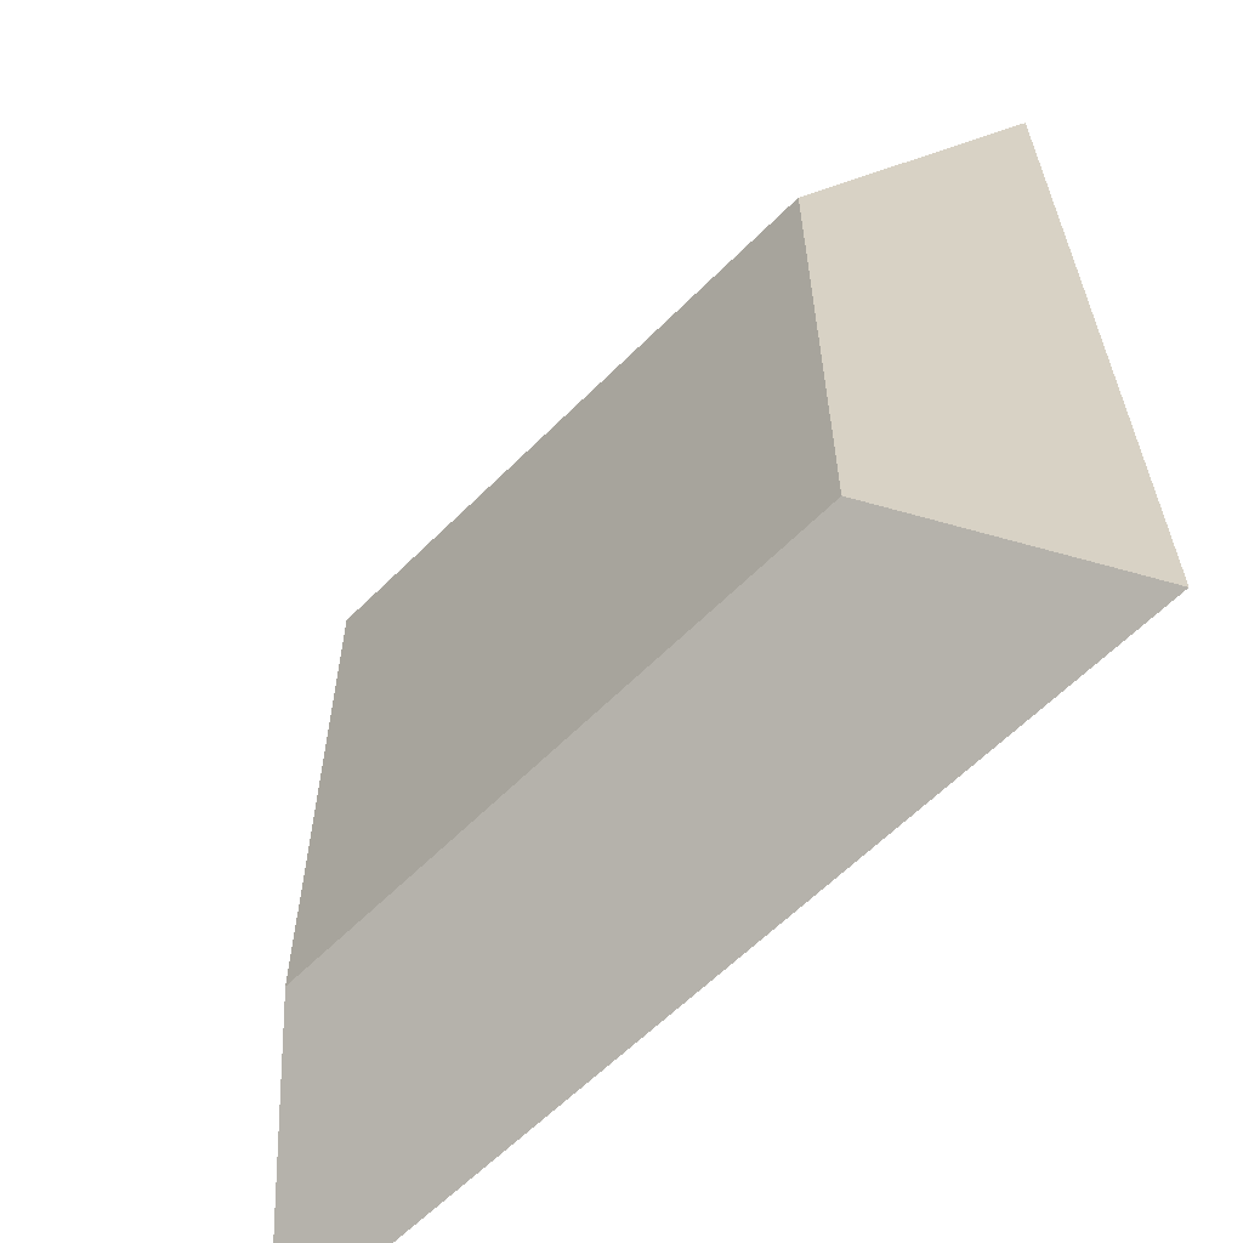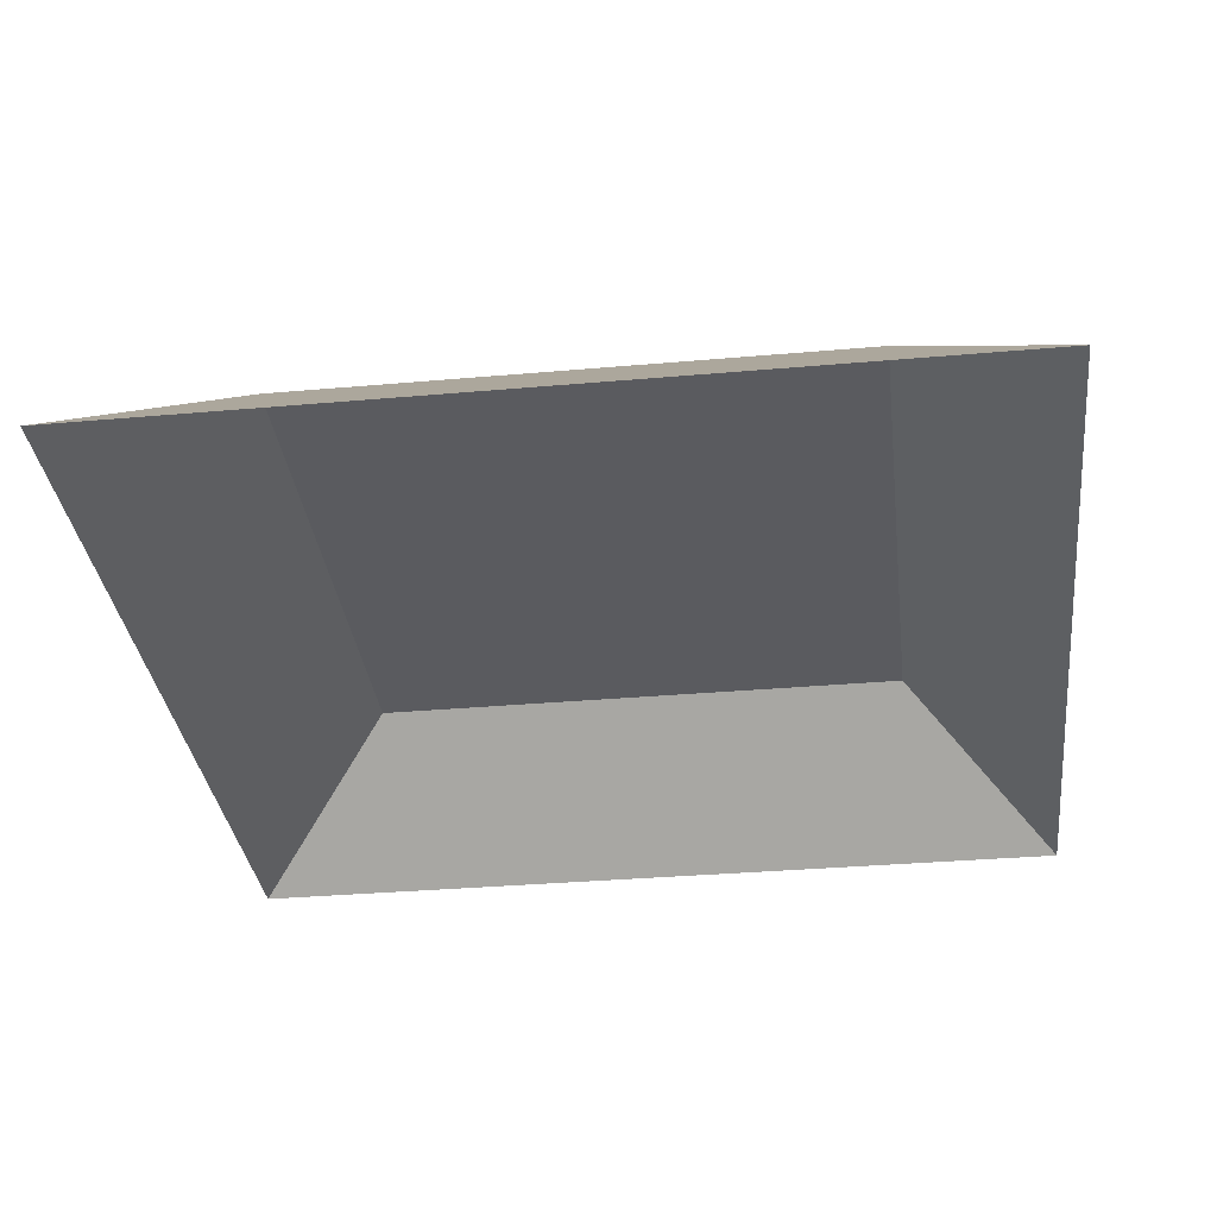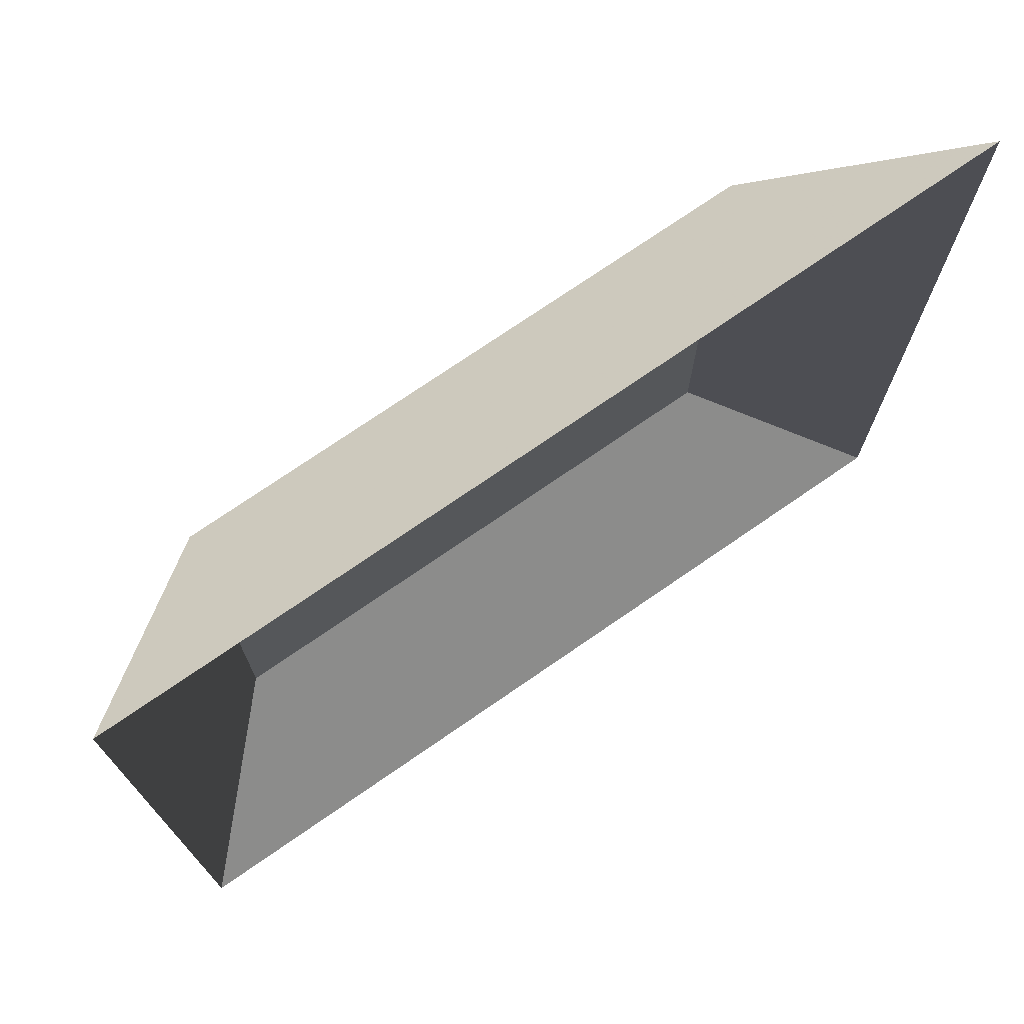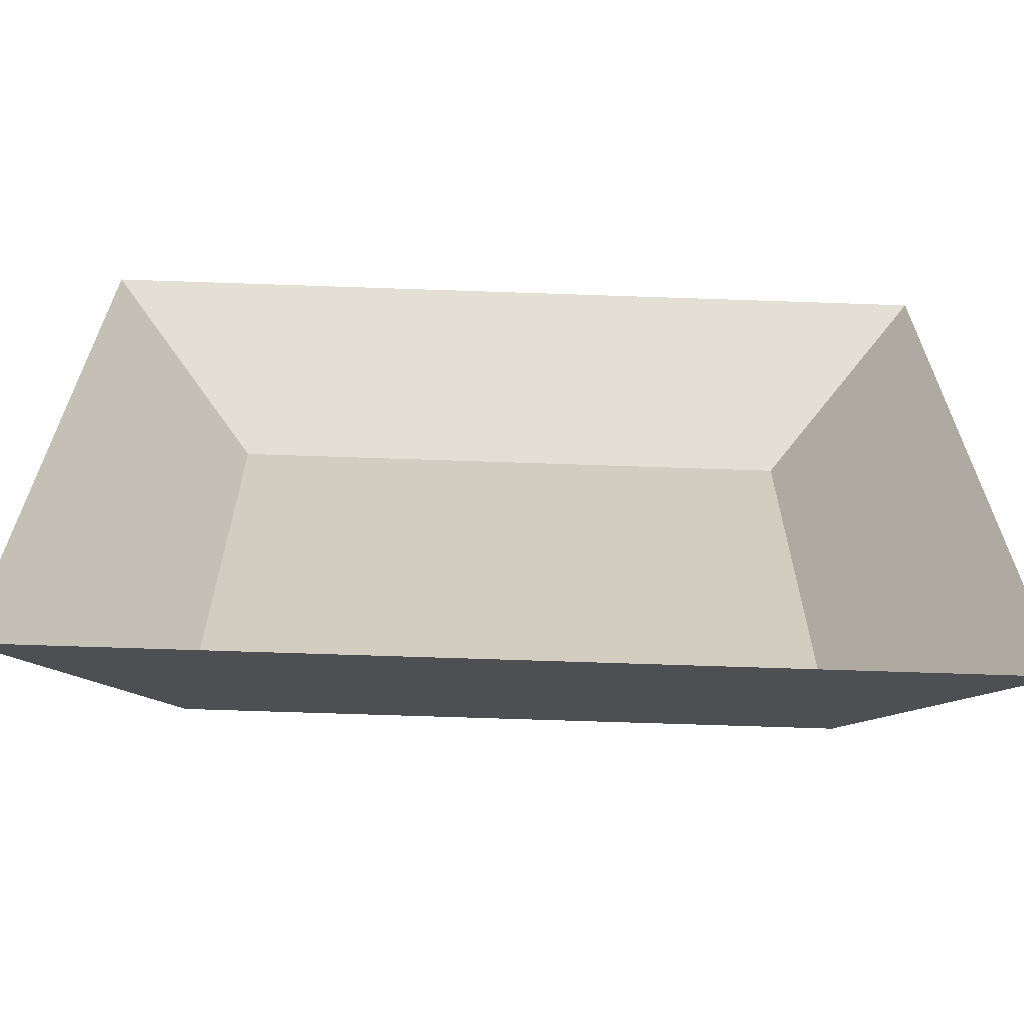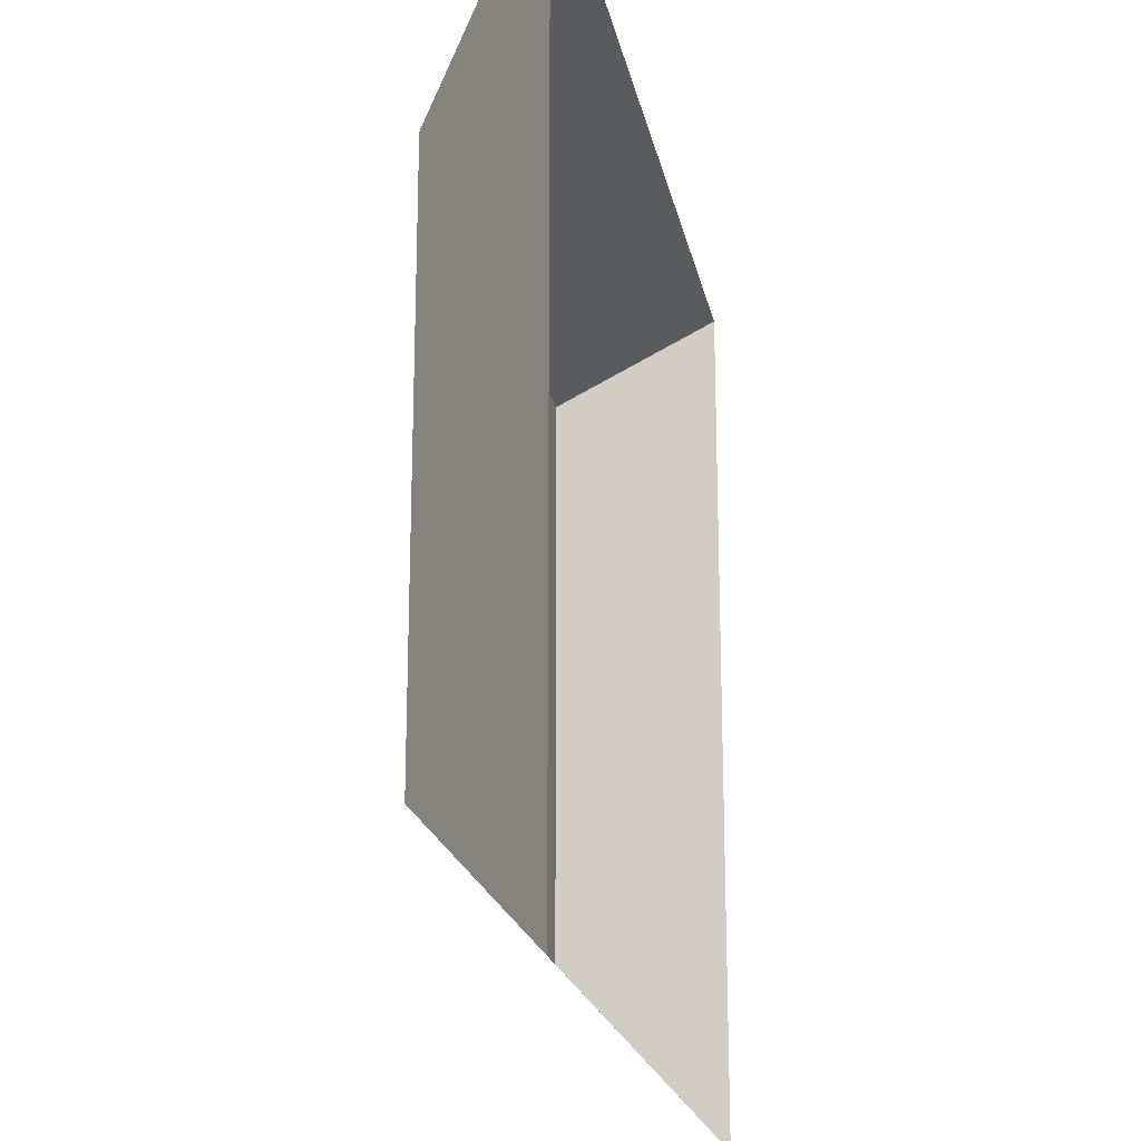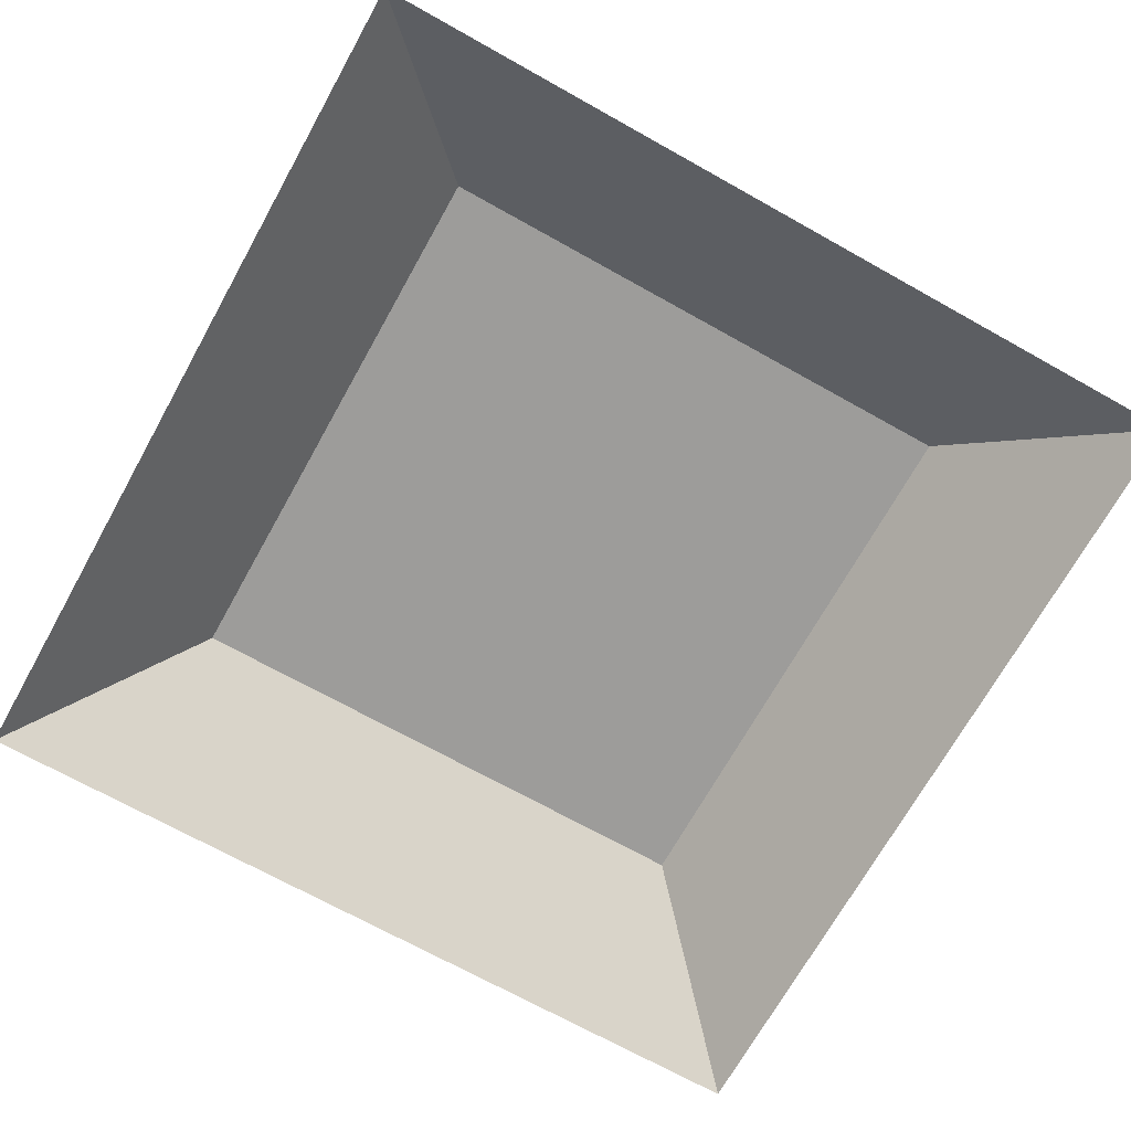
<metadata>
{"format":"obj","ext":"obj","renderer":"f3d","projection":"perspective","resolution":1024,"background":"white","views":[{"elev":-61.4,"azim":-134.5,"up":"+Z"},{"elev":-33.3,"azim":-173.1,"up":"+Y"},{"elev":74.0,"azim":-34.6,"up":"+Z"},{"elev":-65.5,"azim":-2.0,"up":"+Z"},{"elev":-20.4,"azim":-78.9,"up":"+Z"},{"elev":-70.3,"azim":-119.2,"up":"+Y"}]}
</metadata>
<code>
o switch_model
v 15.17 7.5 15.17
v 15.17 7.5 -15.17
v -15.17 7.5 15.17
v -15.17 7.5 -15.17
v -23.44 0 -23.44
v 23.44 0 -23.44
v -23.44 0 23.44
v 23.44 0 23.44
f 1/1 2/1 3/1
f 4/1 3/1 2/1
f 5/1 4/1 6/1
f 2/1 6/1 4/1
f 3/1 7/1 1/1
f 8/1 1/1 7/1
f 4/1 5/1 3/1
f 7/1 3/1 5/1
f 6/1 2/1 8/1
f 1/1 8/1 2/1

</code>
